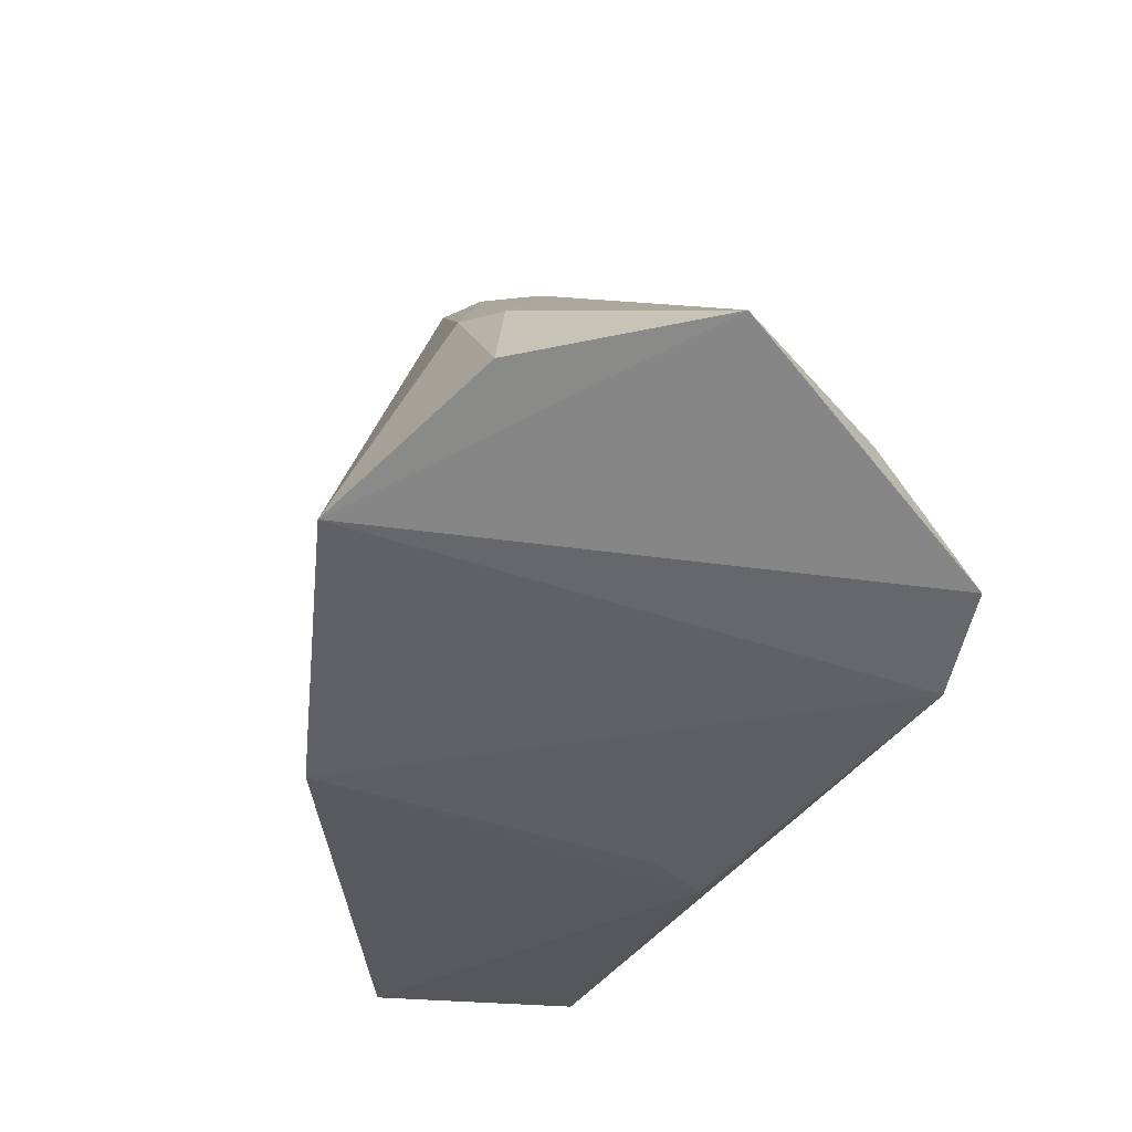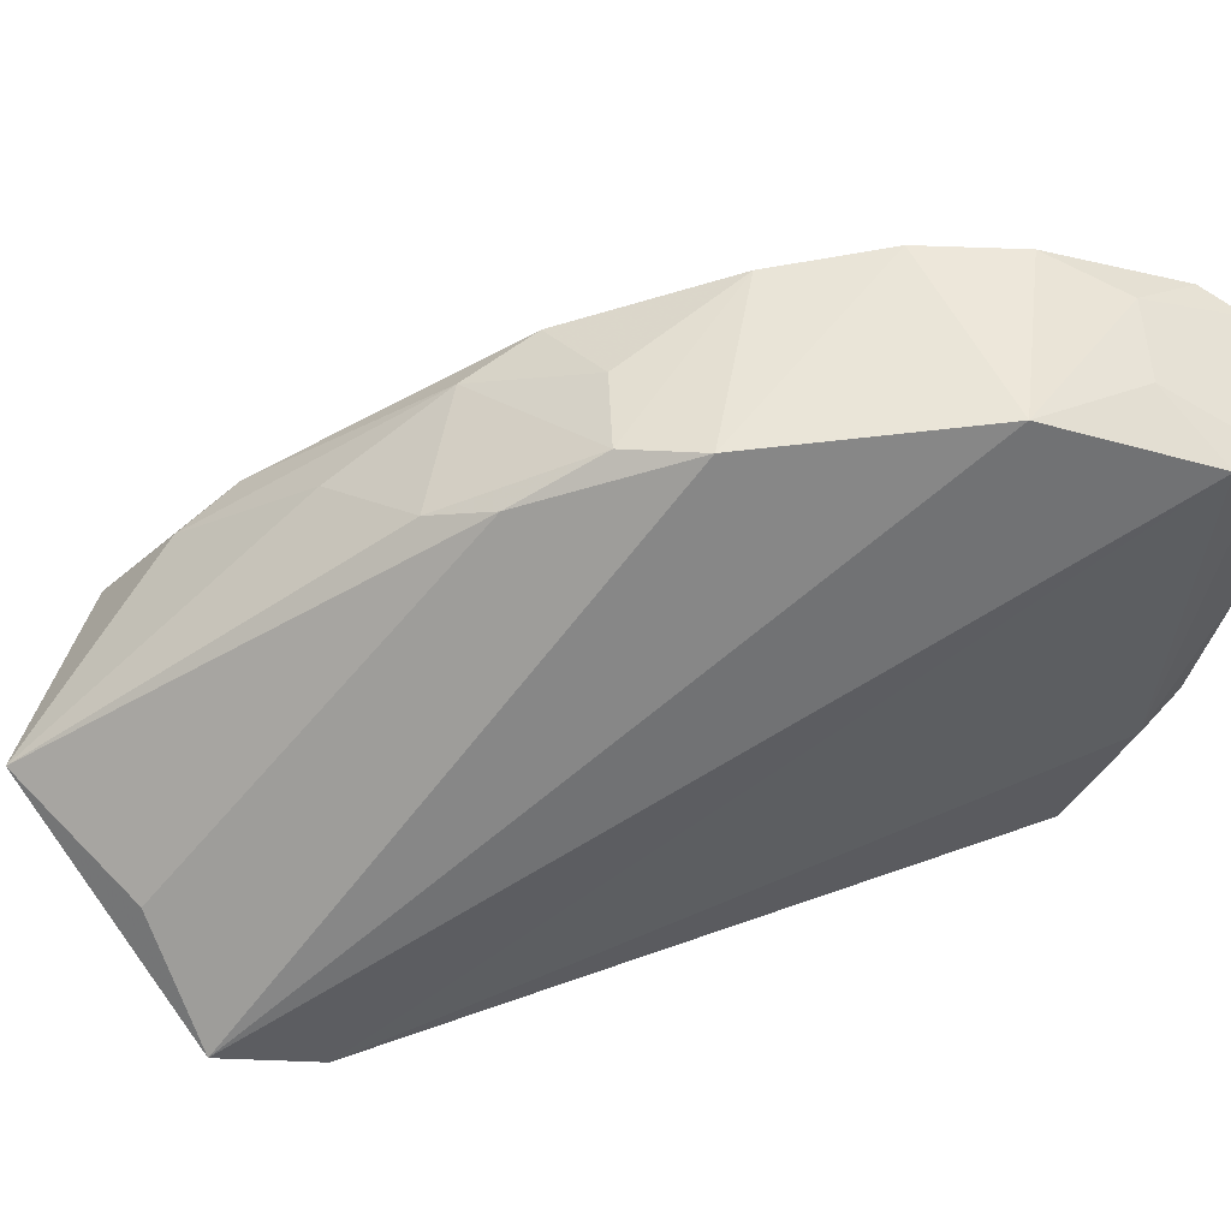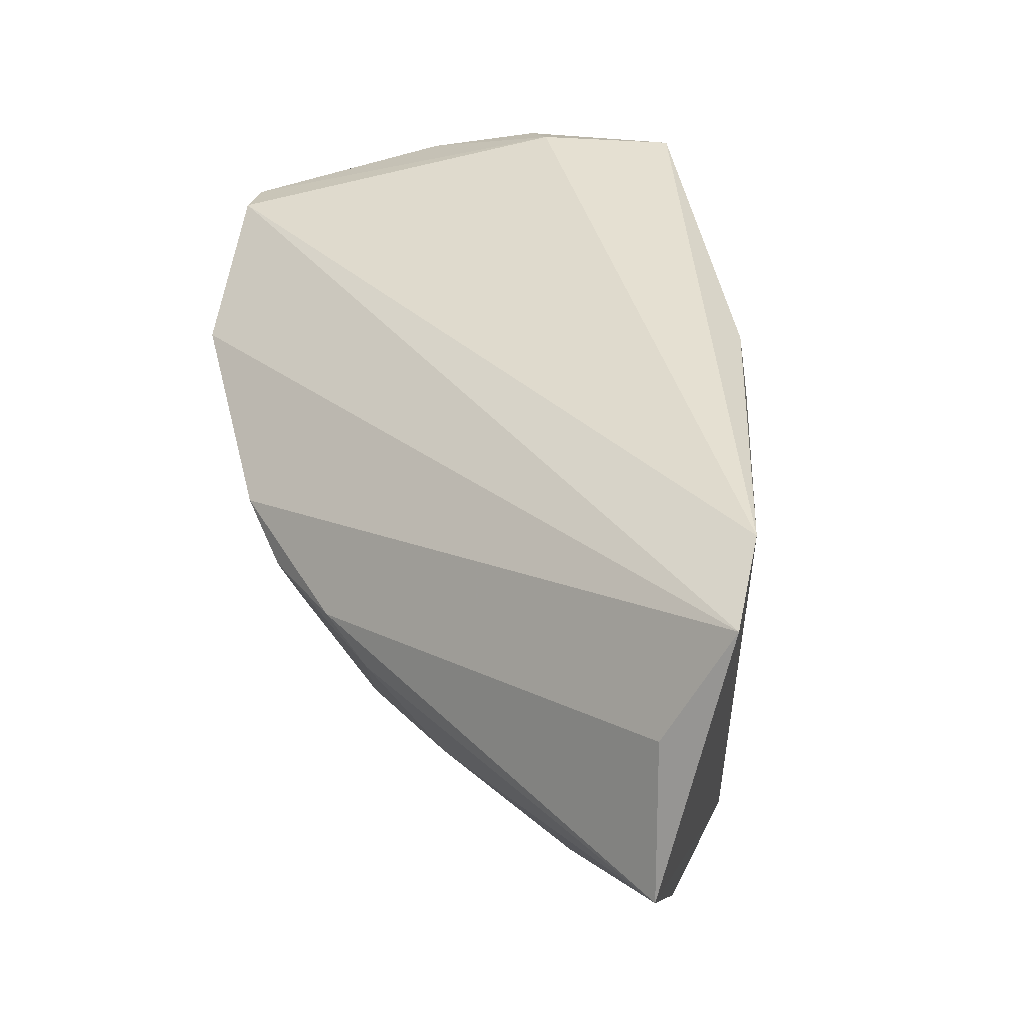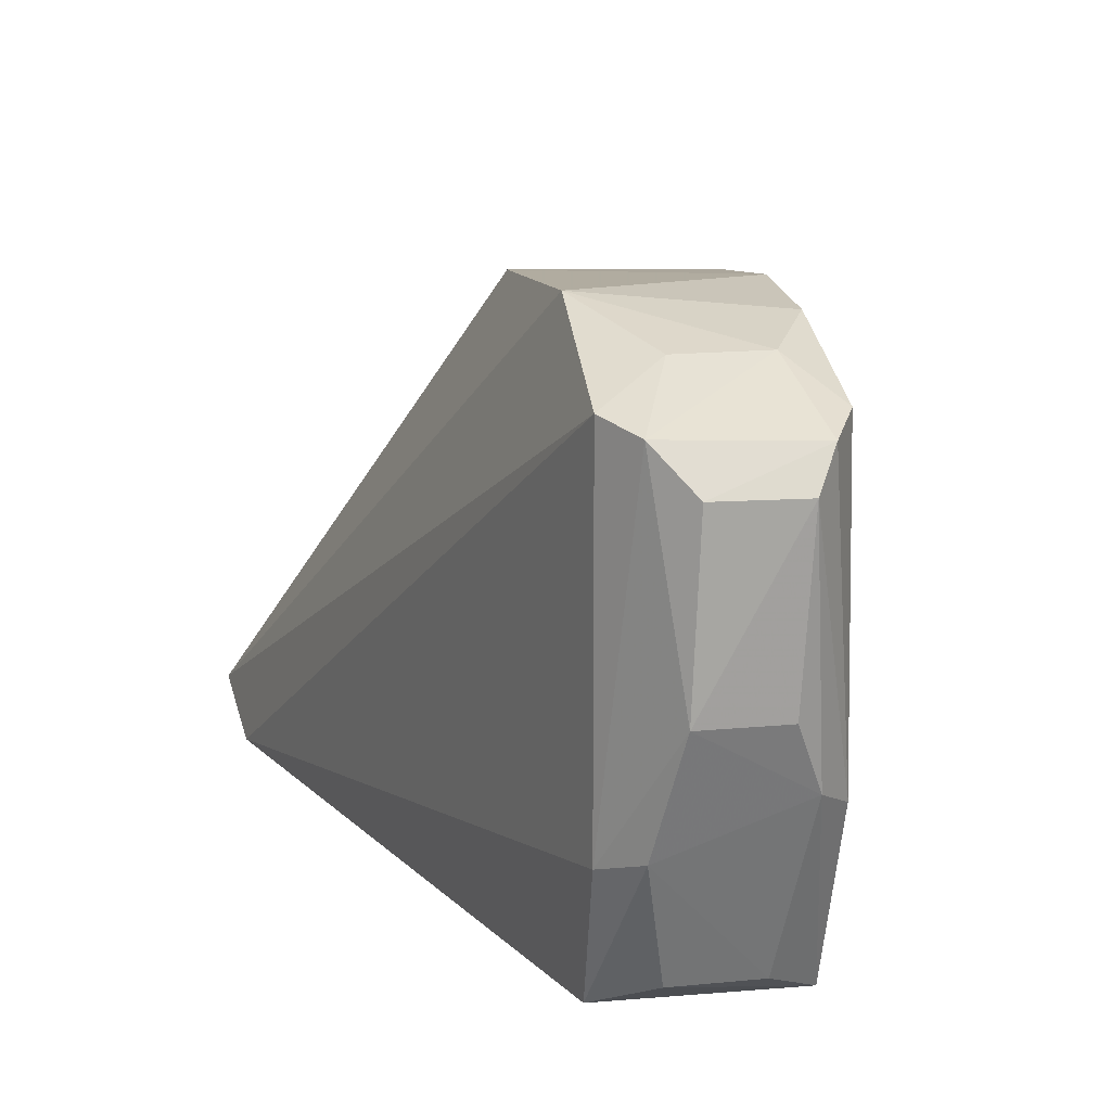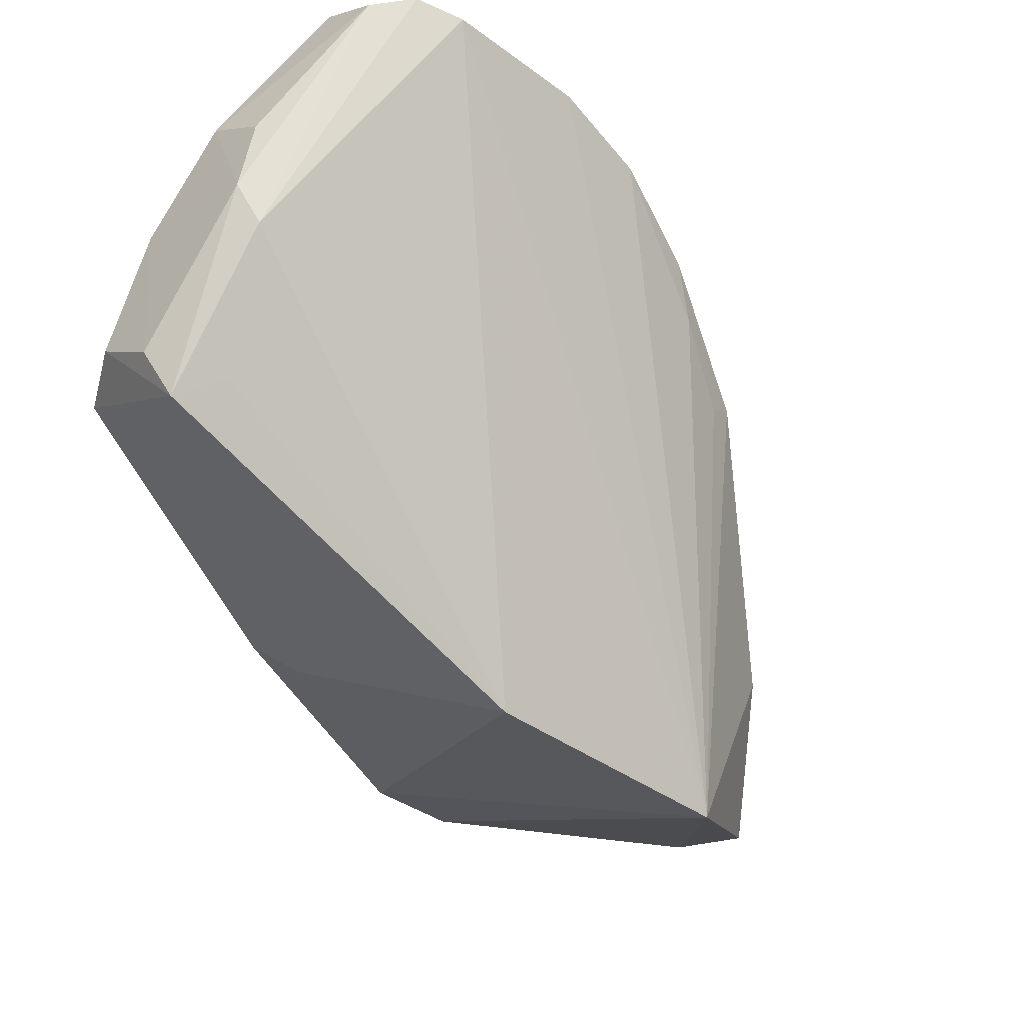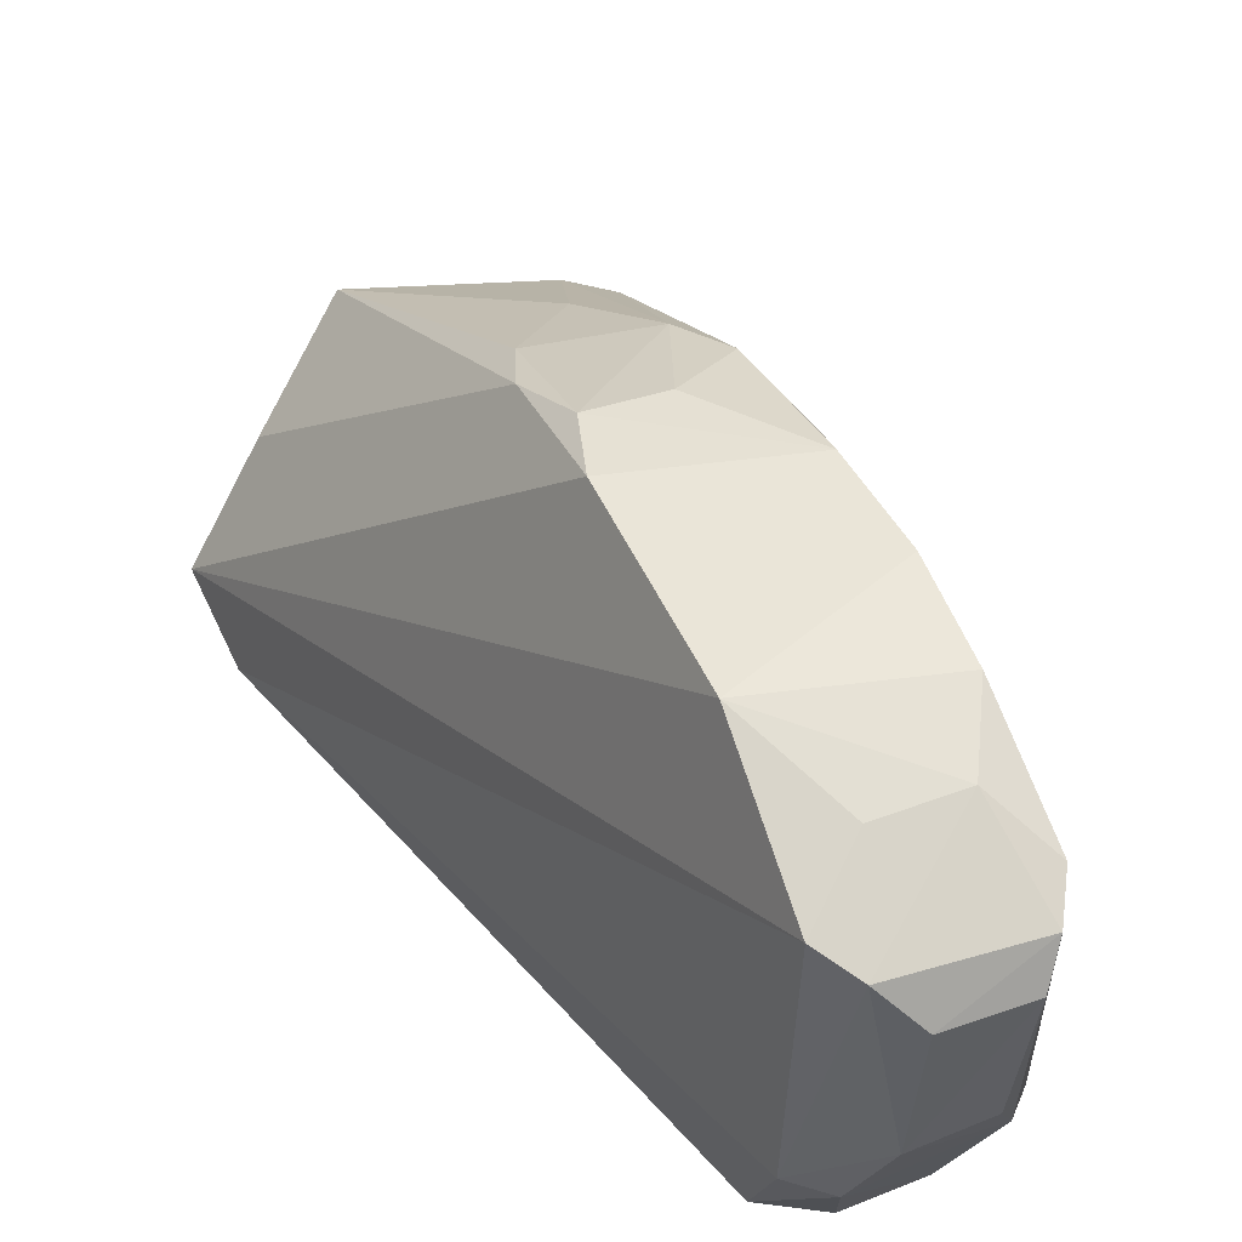
<metadata>
{"format":"obj","ext":"obj","renderer":"f3d","projection":"perspective","resolution":1024,"background":"white","views":[{"elev":-28.5,"azim":-51.4,"up":"+Z"},{"elev":53.7,"azim":41.0,"up":"+Z"},{"elev":-75.5,"azim":106.0,"up":"+Y"},{"elev":13.2,"azim":124.7,"up":"+Z"},{"elev":61.5,"azim":-140.8,"up":"+Y"},{"elev":50.7,"azim":113.0,"up":"+Z"}]}
</metadata>
<code>
v 0.03313 0.03123 0.03424
v 0.03588 0.03379 0.03269
v 0.03286 0.037 0.03269
v 0.03171 0.03593 0.02166
v 0.02621 0.01692 0.02324
v 0.03584 0.03571 0.0275
v 0.03258 0.03536 0.03347
v 0.01901 0.02605 0.02475
v 0.0359 0.03595 0.03145
v 0.03368 0.03704 0.02606
v 0.03451 0.03268 0.0215
v 0.03395 0.03397 0.03345
v 0.03602 0.03489 0.03239
v 0.02326 0.0302 0.02243
v 0.02727 0.03101 0.03399
v 0.03267 0.037 0.02565
v 0.03457 0.03735 0.03145
v 0.03444 0.03434 0.02216
v 0.03545 0.0335 0.0245
v 0.03388 0.0373 0.0323
v 0.0276 0.01865 0.02232
v 0.03029 0.02607 0.02125
v 0.03071 0.03477 0.03391
v 0.02051 0.01774 0.02651
v 0.03117 0.03569 0.02284
v 0.03446 0.03699 0.02751
v 0.03554 0.0347 0.02484
v 0.03303 0.03569 0.02218
v 0.02897 0.02612 0.02144
v 0.02905 0.03306 0.03423
v 0.02055 0.02421 0.02895
v 0.02943 0.02738 0.03394
v 0.02628 0.0304 0.03317
v 0.01878 0.02181 0.02631
v 0.02409 0.01762 0.02546
v 0.02404 0.02666 0.03226
v 0.02467 0.02823 0.03285
v 0.02016 0.02275 0.02839
v 0.02676 0.02484 0.03257
v 0.02478 0.02882 0.03237
v 0.02663 0.02782 0.03353
v 0.02288 0.02415 0.03074
v 0.02787 0.02652 0.03361
v 0.02541 0.0242 0.03193
f 5 2 1
f 12 7 1
f 12 1 2
f 13 6 9
f 13 12 2
f 13 7 12
f 14 8 3
f 16 10 4
f 16 14 3
f 17 9 6
f 17 10 16
f 18 11 4
f 19 13 2
f 19 6 13
f 20 3 7
f 20 7 13
f 20 13 9
f 20 9 17
f 20 17 16
f 20 16 3
f 21 5 8
f 21 8 14
f 21 11 19
f 21 19 2
f 21 2 5
f 22 14 4
f 22 4 11
f 22 11 21
f 23 7 3
f 23 3 8
f 23 1 7
f 24 8 5
f 25 16 4
f 25 4 14
f 25 14 16
f 26 17 6
f 26 6 10
f 26 10 17
f 27 10 6
f 27 6 19
f 27 19 11
f 27 11 18
f 28 18 4
f 28 4 10
f 28 27 18
f 28 10 27
f 29 22 21
f 29 21 14
f 29 14 22
f 30 23 8
f 30 1 23
f 32 5 1
f 32 30 15
f 32 1 30
f 33 30 8
f 33 15 30
f 34 31 8
f 34 8 24
f 35 24 5
f 37 8 31
f 37 31 36
f 37 15 33
f 38 34 24
f 38 31 34
f 38 36 31
f 39 24 35
f 39 35 5
f 39 5 32
f 40 37 33
f 40 33 8
f 40 8 37
f 41 15 37
f 41 37 36
f 42 38 24
f 42 36 38
f 43 32 15
f 43 15 41
f 43 39 32
f 43 41 36
f 44 36 42
f 44 43 36
f 44 39 43
f 44 42 24
f 44 24 39

</code>
